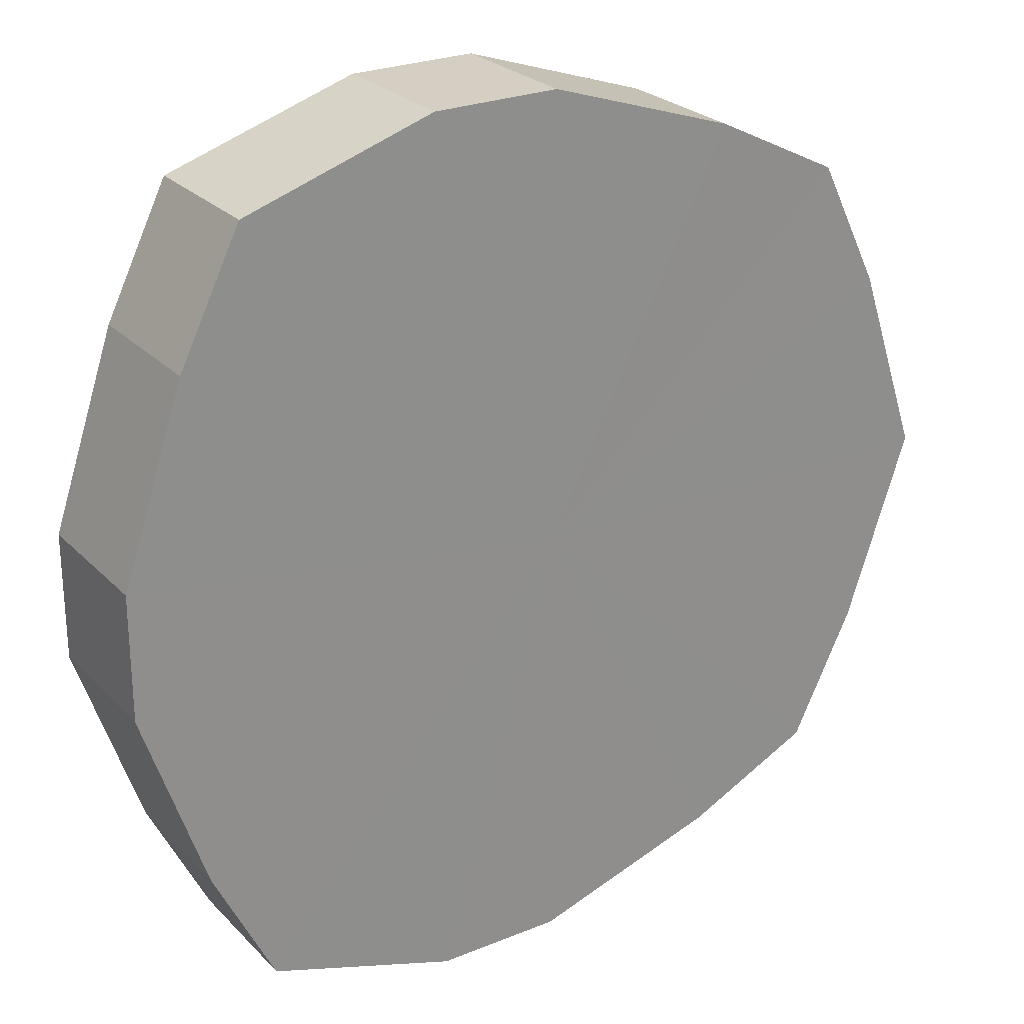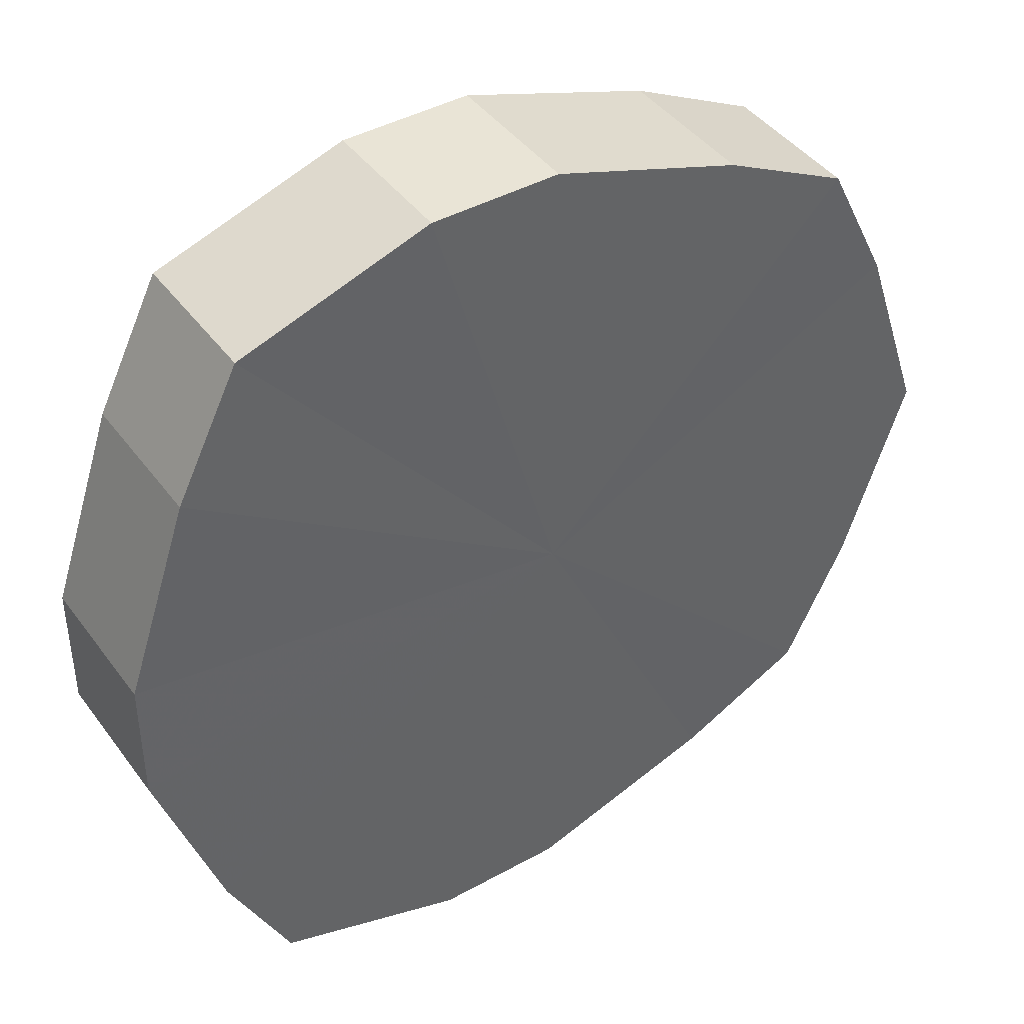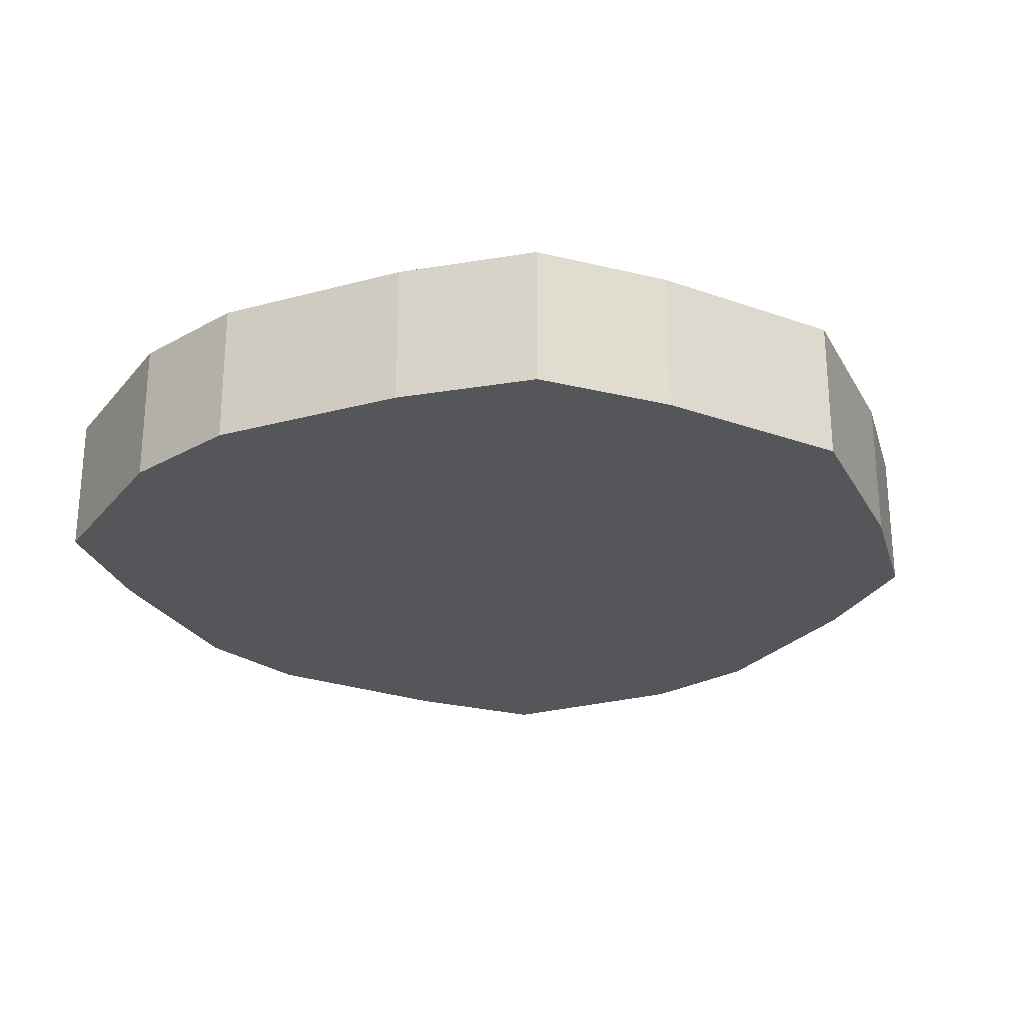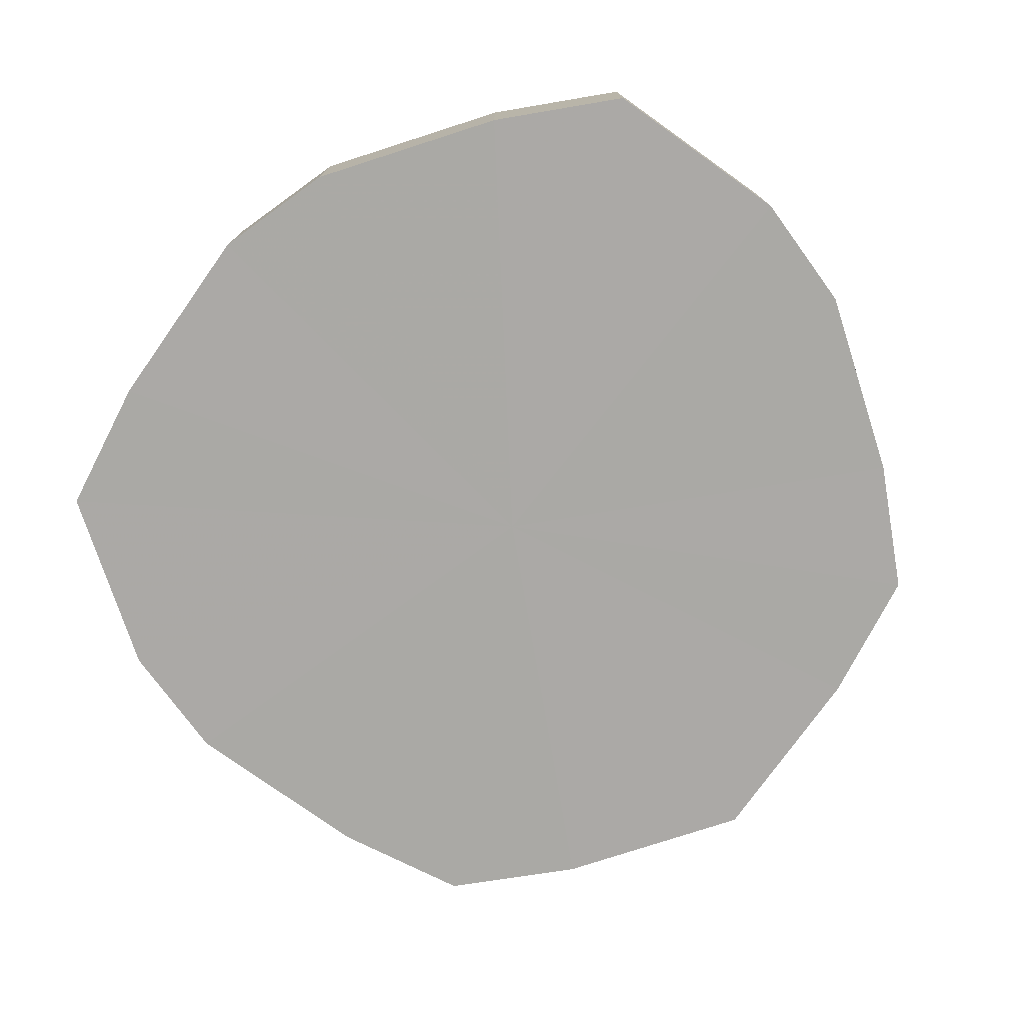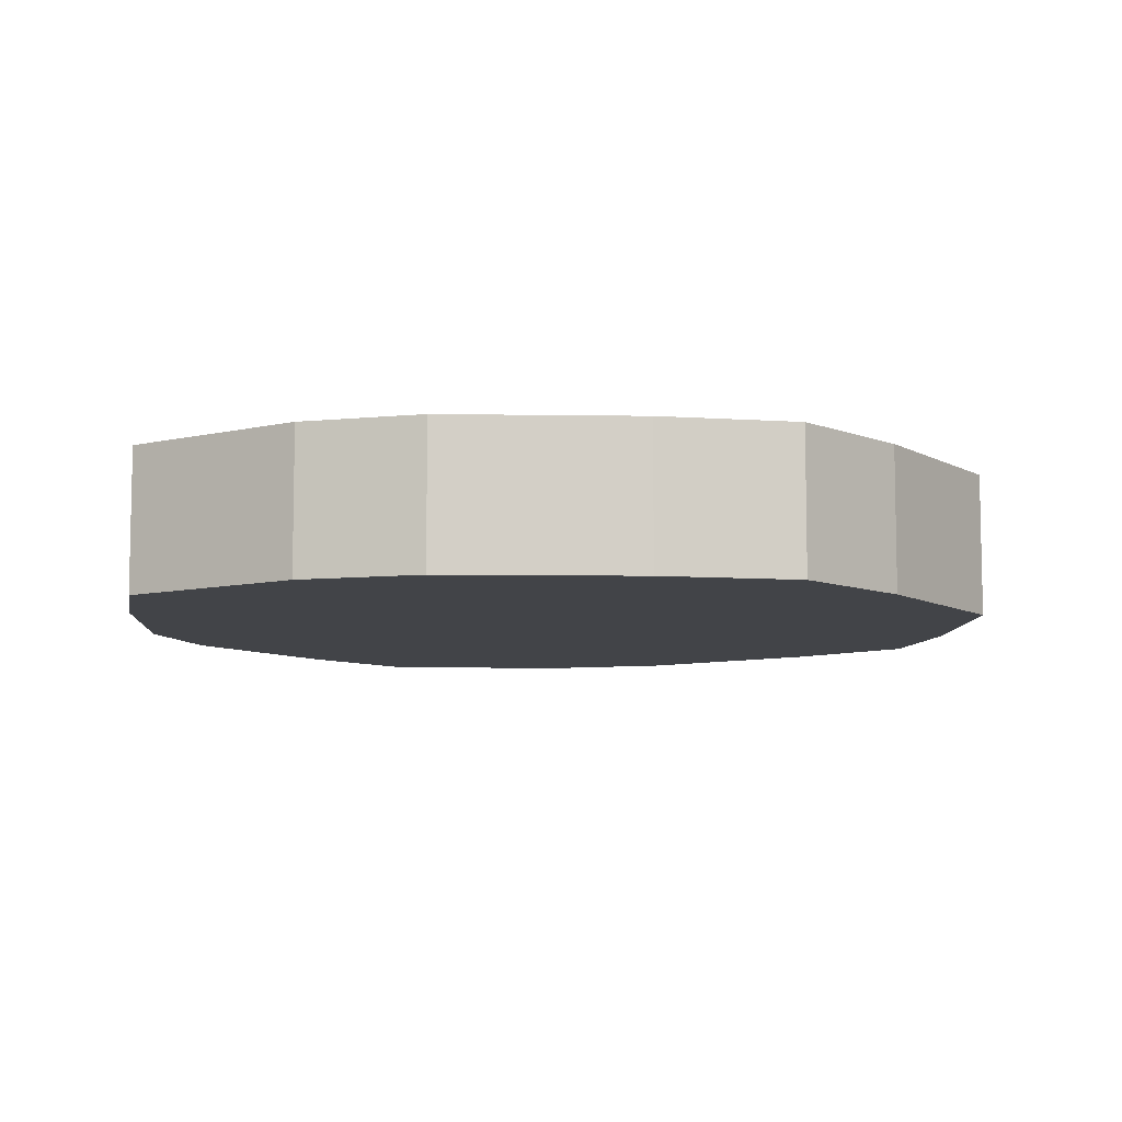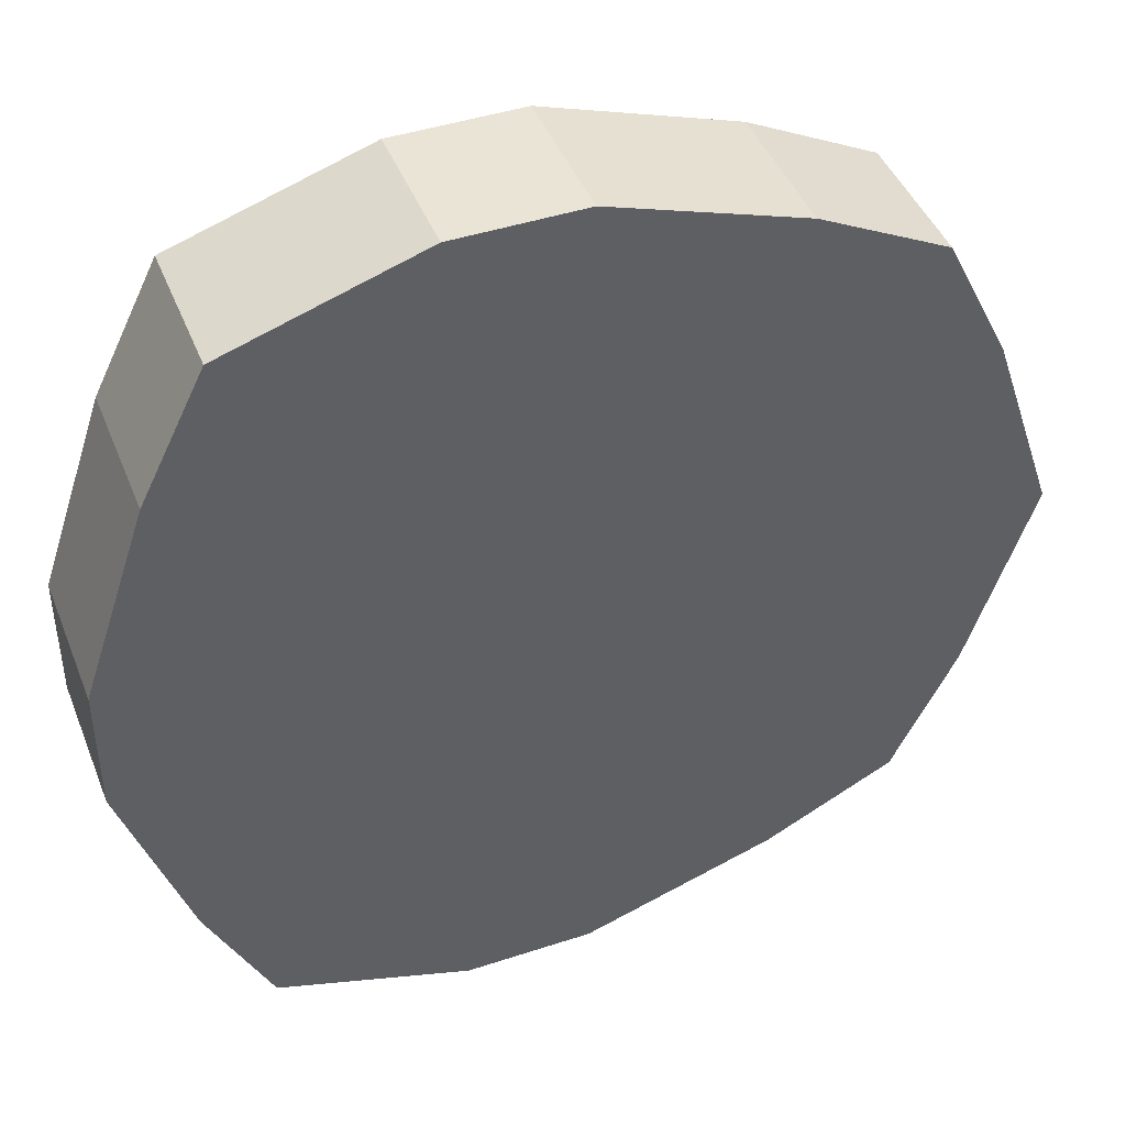
<metadata>
{"format":"obj","ext":"obj","renderer":"f3d","projection":"perspective","resolution":1024,"background":"white","views":[{"elev":25.5,"azim":147.2,"up":"+Y"},{"elev":42.6,"azim":146.5,"up":"+Y"},{"elev":-25.5,"azim":-138.2,"up":"+Z"},{"elev":-75.5,"azim":126.2,"up":"+Z"},{"elev":-8.0,"azim":-164.3,"up":"+Z"},{"elev":43.8,"azim":158.9,"up":"+Y"}]}
</metadata>
<code>
o 16958
v 2202 1866 7.605
v 2202 1865 7.605
v 2202 1866 7.628
v 2202 1865 7.605
v 2202 1865 7.628
v 2202 1866 7.605
v 2202 1866 7.628
v 2202 1865 7.605
v 2202 1865 7.628
v 2202 1866 7.605
v 2202 1866 7.628
v 2202 1865 7.605
v 2202 1865 7.628
v 2202 1866 7.605
v 2202 1866 7.628
v 2202 1865 7.605
v 2202 1865 7.628
v 2202 1866 7.605
v 2202 1866 7.628
v 2202 1865 7.605
v 2202 1865 7.628
v 2202 1866 7.605
v 2202 1866 7.628
v 2202 1865 7.605
v 2202 1865 7.628
v 2202 1866 7.605
v 2202 1866 7.628
v 2202 1865 7.605
v 2202 1865 7.628
v 2202 1866 7.605
v 2202 1866 7.628
v 2202 1866 7.605
v 2202 1865 7.628
v 2202 1866 7.628
v 2202 1866 7.628
v 2202 1865 7.605
v 2202 1865 7.628
v 2202 1865 7.605
v 2202 1865 7.628
v 2202 1866 7.628
v 2202 1866 7.605
v 2202 1866 7.628
v 2202 1866 7.605
v 2202 1865 7.605
v 2202 1865 7.628
v 2202 1866 7.628
v 2202 1866 7.605
v 2202 1866 7.628
v 2202 1866 7.605
v 2202 1865 7.605
v 2202 1865 7.628
v 2202 1866 7.628
v 2202 1866 7.605
v 2202 1866 7.628
v 2202 1866 7.605
v 2202 1865 7.605
v 2202 1865 7.628
v 2202 1866 7.628
v 2202 1866 7.605
v 2202 1866 7.628
v 2202 1866 7.605
v 2202 1865 7.605
v 2202 1865 7.628
v 2202 1865 7.628
v 2202 1866 7.605
v 2202 1865 7.628
v 2202 1865 7.605
v 2202 1865 7.605
v 2202 1866 7.605
v 2202 1865 7.605
v 2202 1866 7.605
v 2202 1865 7.605
v 2202 1866 7.605
v 2202 1865 7.605
v 2202 1866 7.605
v 2202 1865 7.605
v 2202 1866 7.605
v 2202 1865 7.605
v 2202 1866 7.605
v 2202 1865 7.605
v 2202 1866 7.605
v 2202 1865 7.605
v 2202 1866 7.605
v 2202 1865 7.605
v 2202 1866 7.605
v 2202 1866 7.605
v 2202 1866 7.628
v 2202 1866 7.628
v 2202 1865 7.628
v 2202 1866 7.628
v 2202 1865 7.628
v 2202 1866 7.628
v 2202 1865 7.628
v 2202 1866 7.628
v 2202 1865 7.628
v 2202 1866 7.628
v 2202 1865 7.628
v 2202 1866 7.628
v 2202 1865 7.628
v 2202 1866 7.628
v 2202 1865 7.628
v 2202 1866 7.628
v 2202 1865 7.628
v 2202 1866 7.628
f 1 2 3
f 2 4 5
f 6 1 7
f 4 8 9
f 10 6 11
f 8 12 13
f 14 10 15
f 12 16 17
f 18 14 19
f 16 20 21
f 22 18 23
f 20 24 25
f 26 22 27
f 24 28 29
f 30 26 31
f 28 32 33
f 32 30 34
f 35 36 37
f 37 38 39
f 40 41 35
f 42 43 40
f 39 44 45
f 46 47 42
f 48 49 46
f 45 50 51
f 52 53 48
f 54 55 52
f 51 56 57
f 58 59 54
f 60 61 58
f 57 62 63
f 64 65 60
f 66 67 64
f 63 68 66
f 69 70 71
f 69 72 70
f 69 71 73
f 69 74 72
f 69 73 75
f 69 76 74
f 69 75 77
f 69 78 76
f 69 77 79
f 69 80 78
f 69 79 81
f 69 82 80
f 69 81 83
f 69 84 82
f 69 83 85
f 69 86 84
f 69 85 86
f 87 88 89
f 87 90 88
f 87 89 91
f 87 92 90
f 87 91 93
f 87 94 92
f 87 93 95
f 87 96 94
f 87 95 97
f 87 98 96
f 87 97 99
f 87 100 98
f 87 99 101
f 87 102 100
f 87 101 103
f 87 104 102
f 87 103 104

</code>
